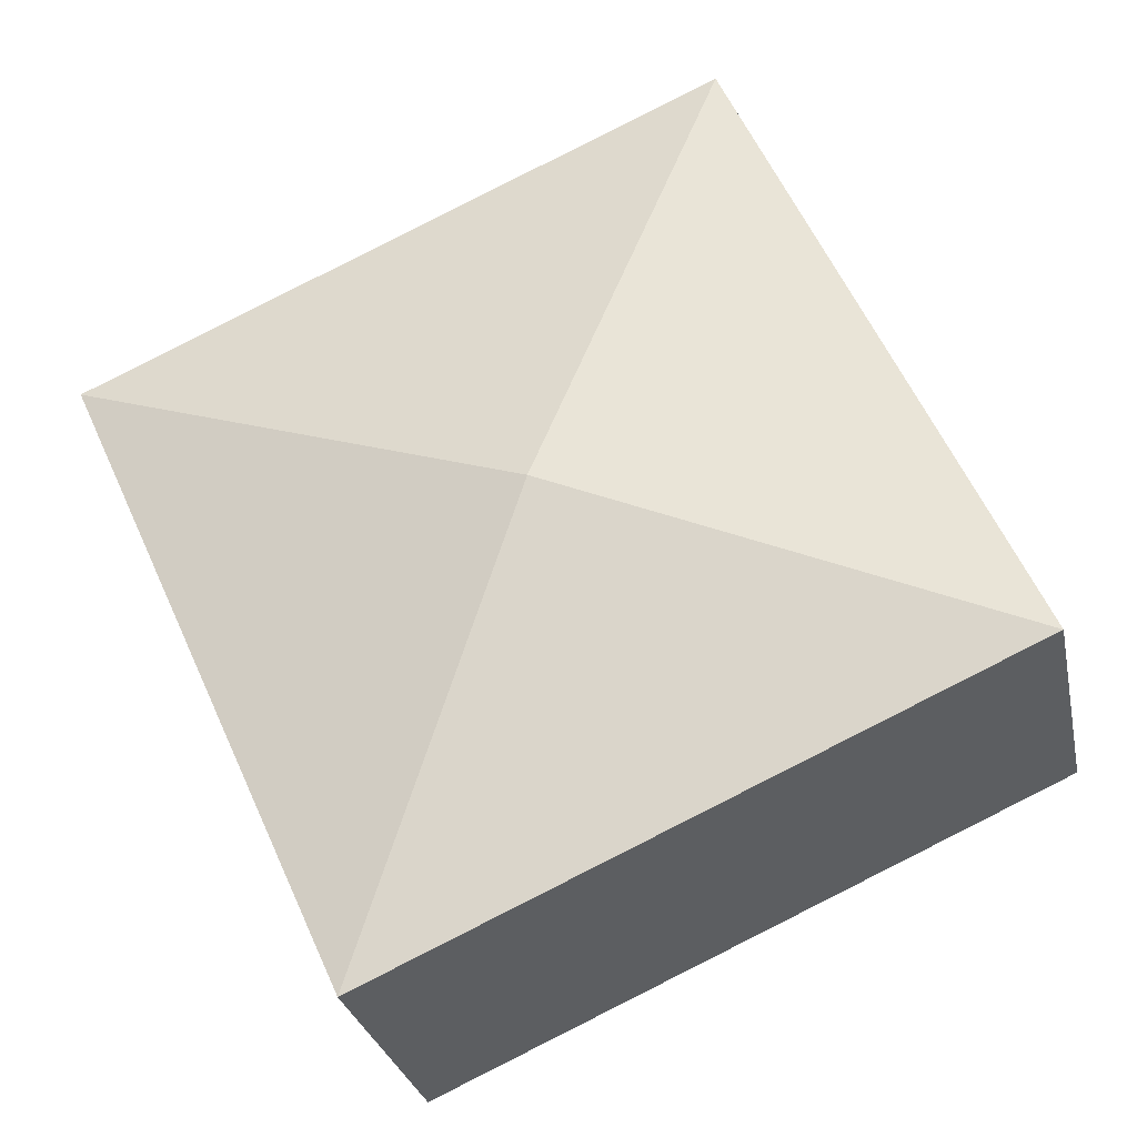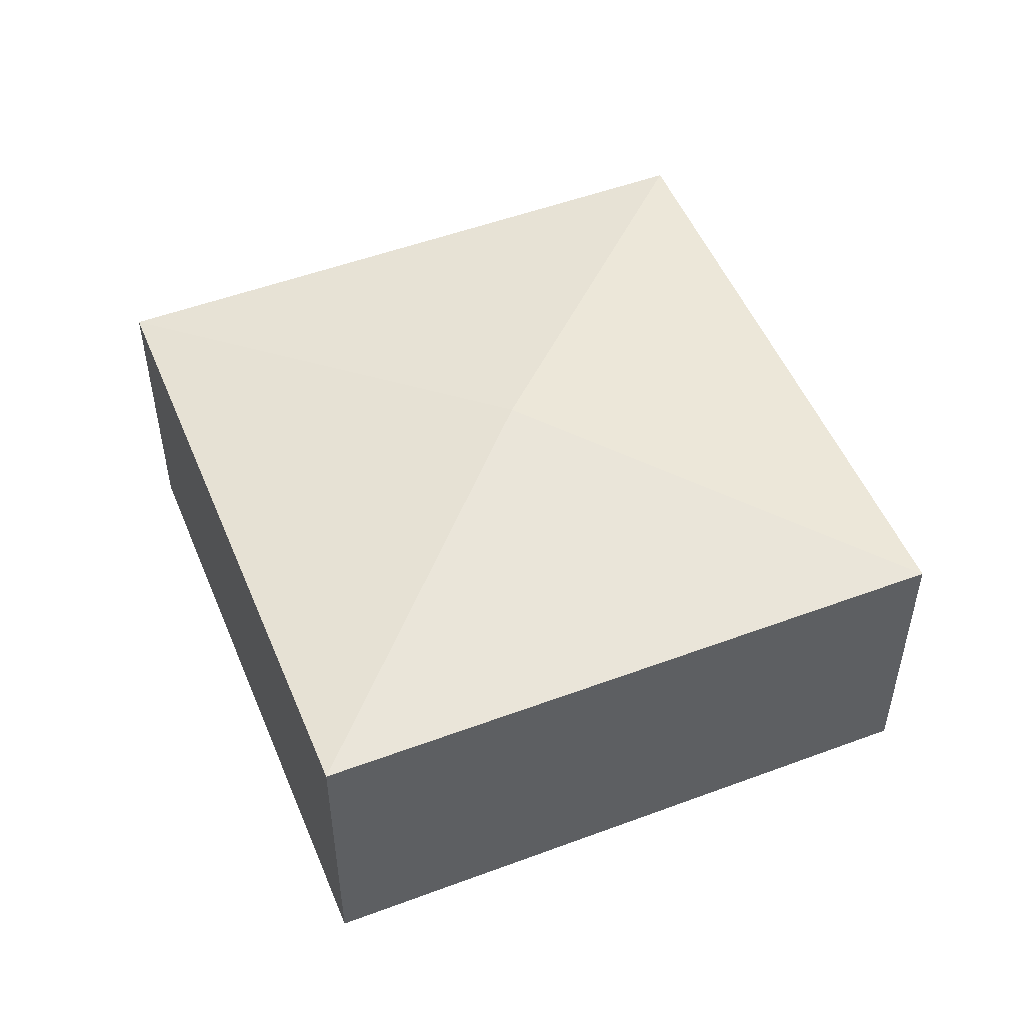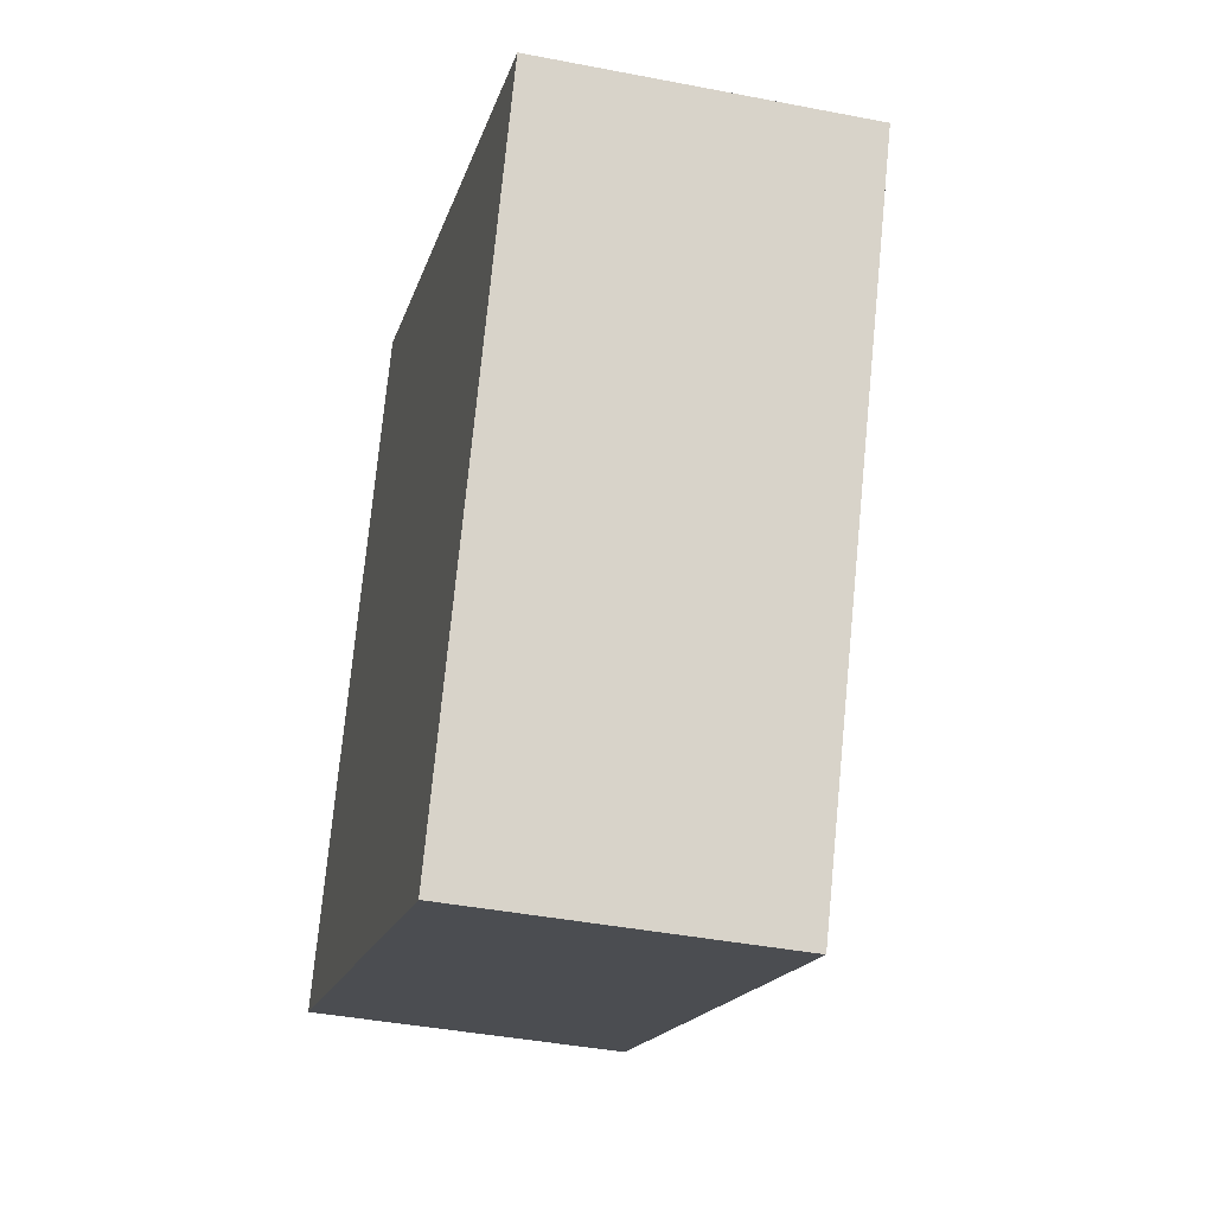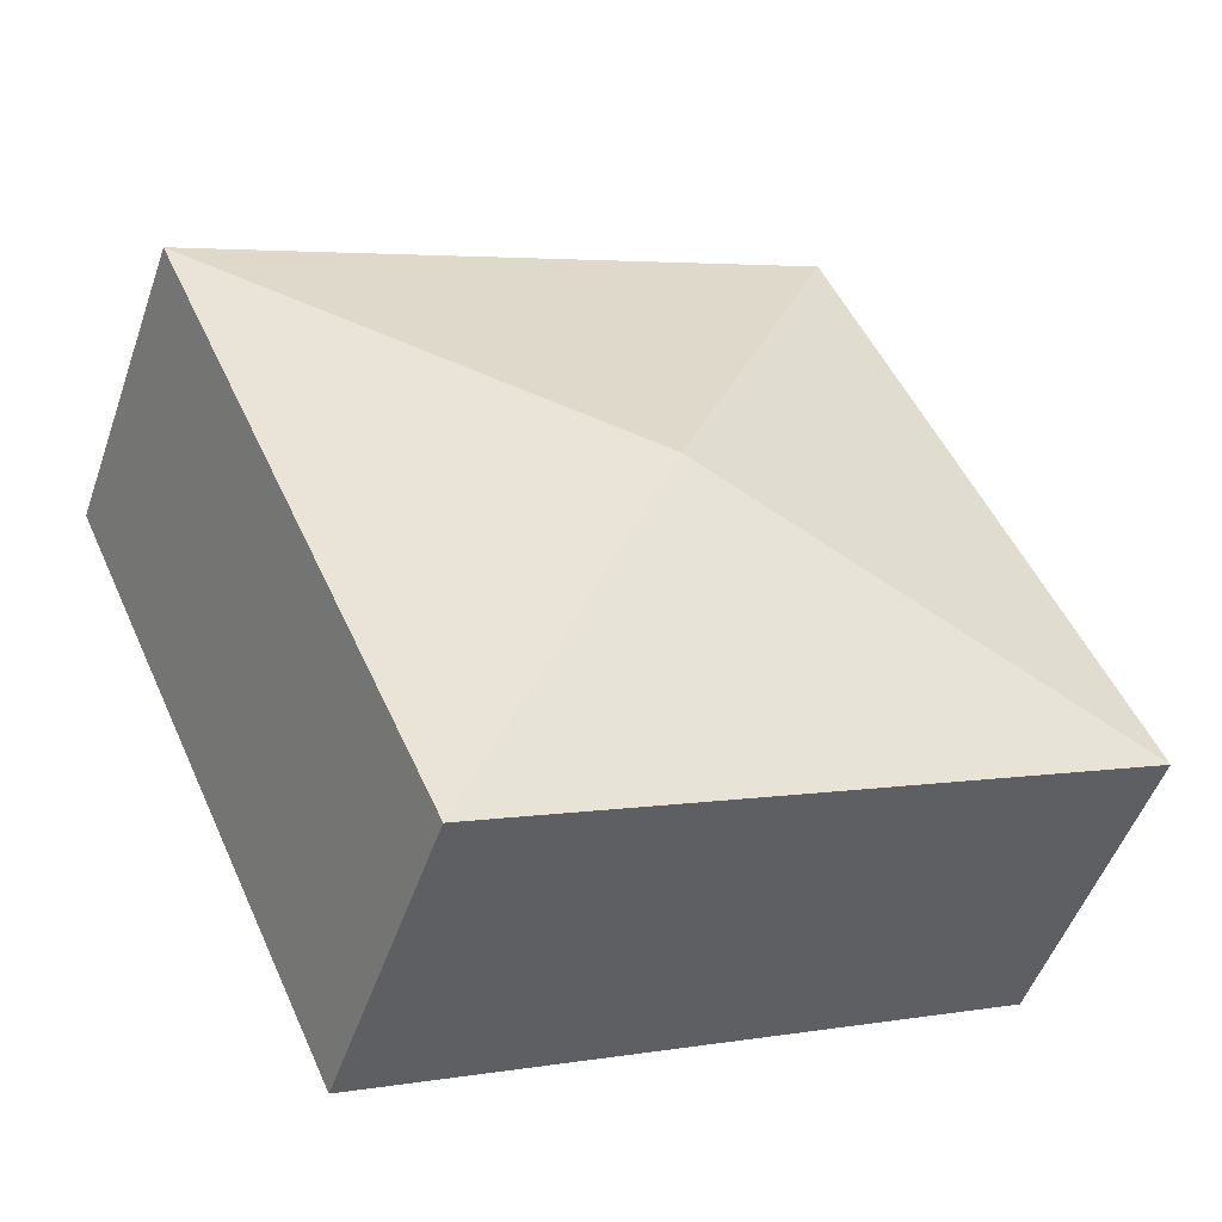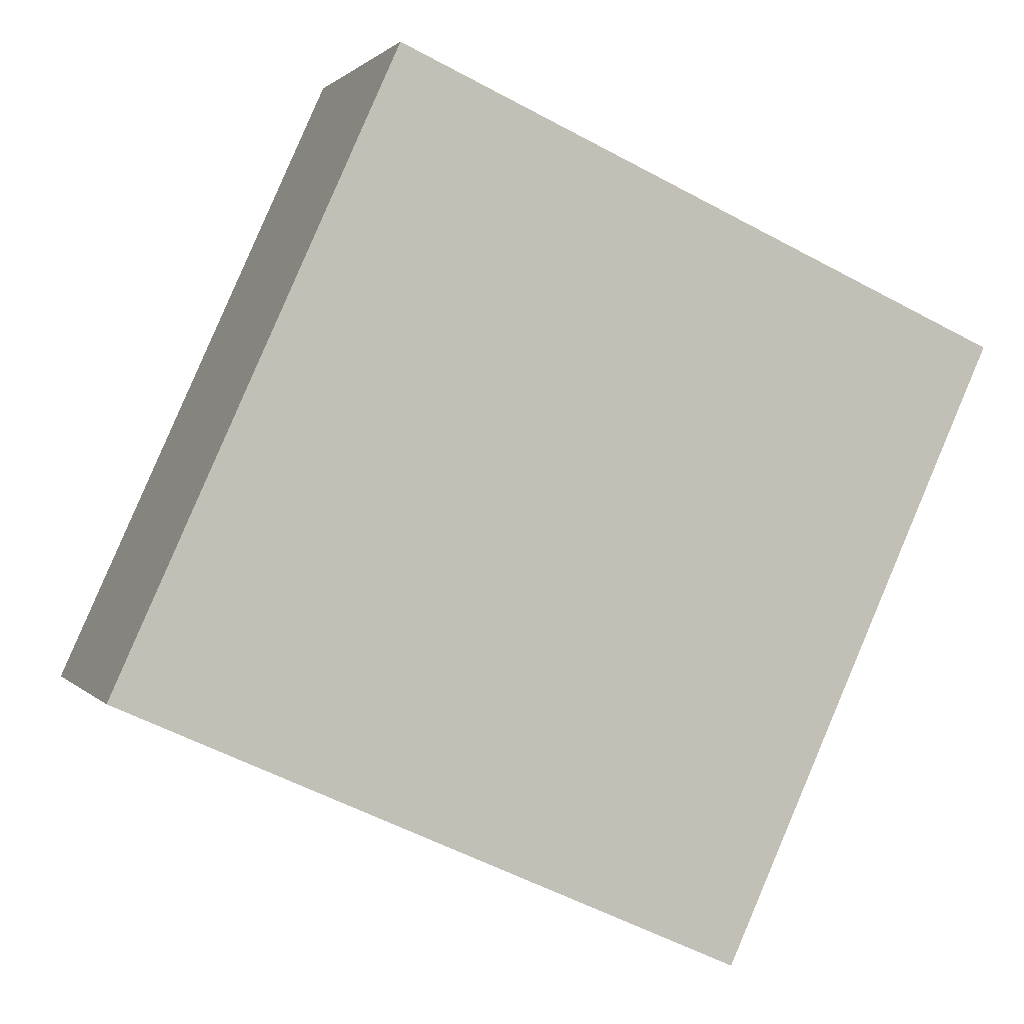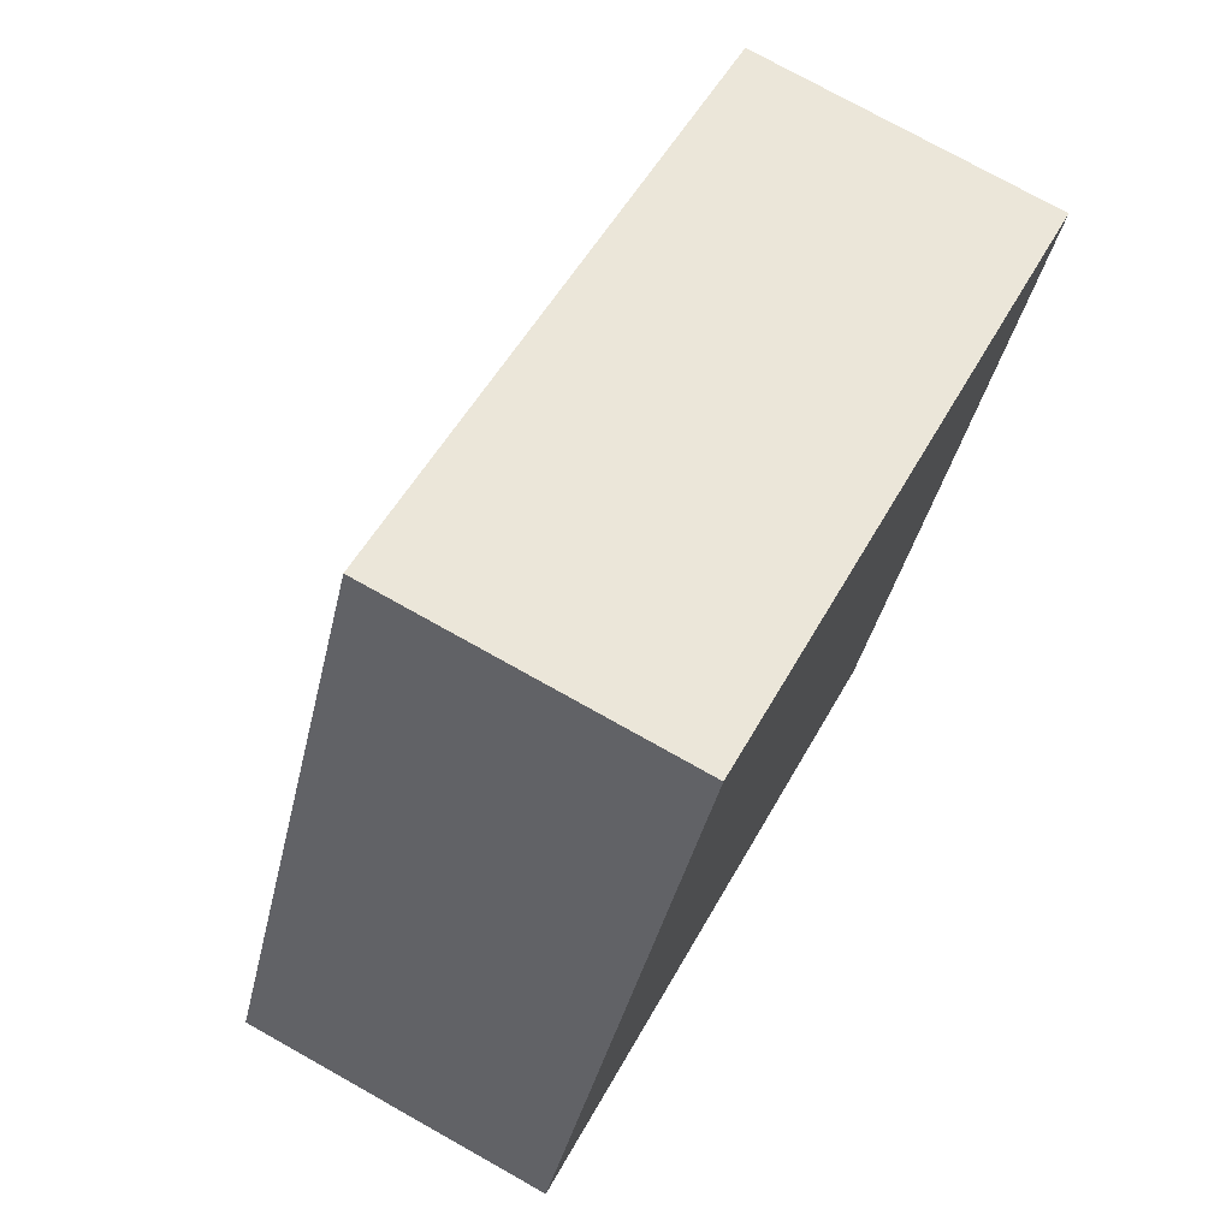
<metadata>
{"format":"obj","ext":"obj","renderer":"f3d","projection":"perspective","resolution":1024,"background":"white","views":[{"elev":-27.6,"azim":-168.5,"up":"+Z"},{"elev":51.2,"azim":-87.8,"up":"+Y"},{"elev":-39.8,"azim":76.4,"up":"+Z"},{"elev":-50.4,"azim":161.1,"up":"+Z"},{"elev":1.2,"azim":-18.1,"up":"+Z"},{"elev":75.3,"azim":-60.7,"up":"+Z"}]}
</metadata>
<code>
v  3.629 2.93 1.367
v  7.258 2.486 2.735
v  5.003 2.486 -2.259
v  2.255 2.486 4.994
v  0 2.486 1.522e-16
v  0 0 0
v  2.255 -3.058e-16 4.994
v  7.258 -1.675e-16 2.735
v  5.003 1.383e-16 -2.259
g defaultobject
f 1 2 3
f 1 4 2
f 1 3 5
f 1 5 4
f 6 4 5
f 4 6 7
f 7 2 4
f 2 7 8
f 8 3 2
f 3 8 9
f 9 5 3
f 5 9 6
f 9 7 6
f 7 9 8

</code>
